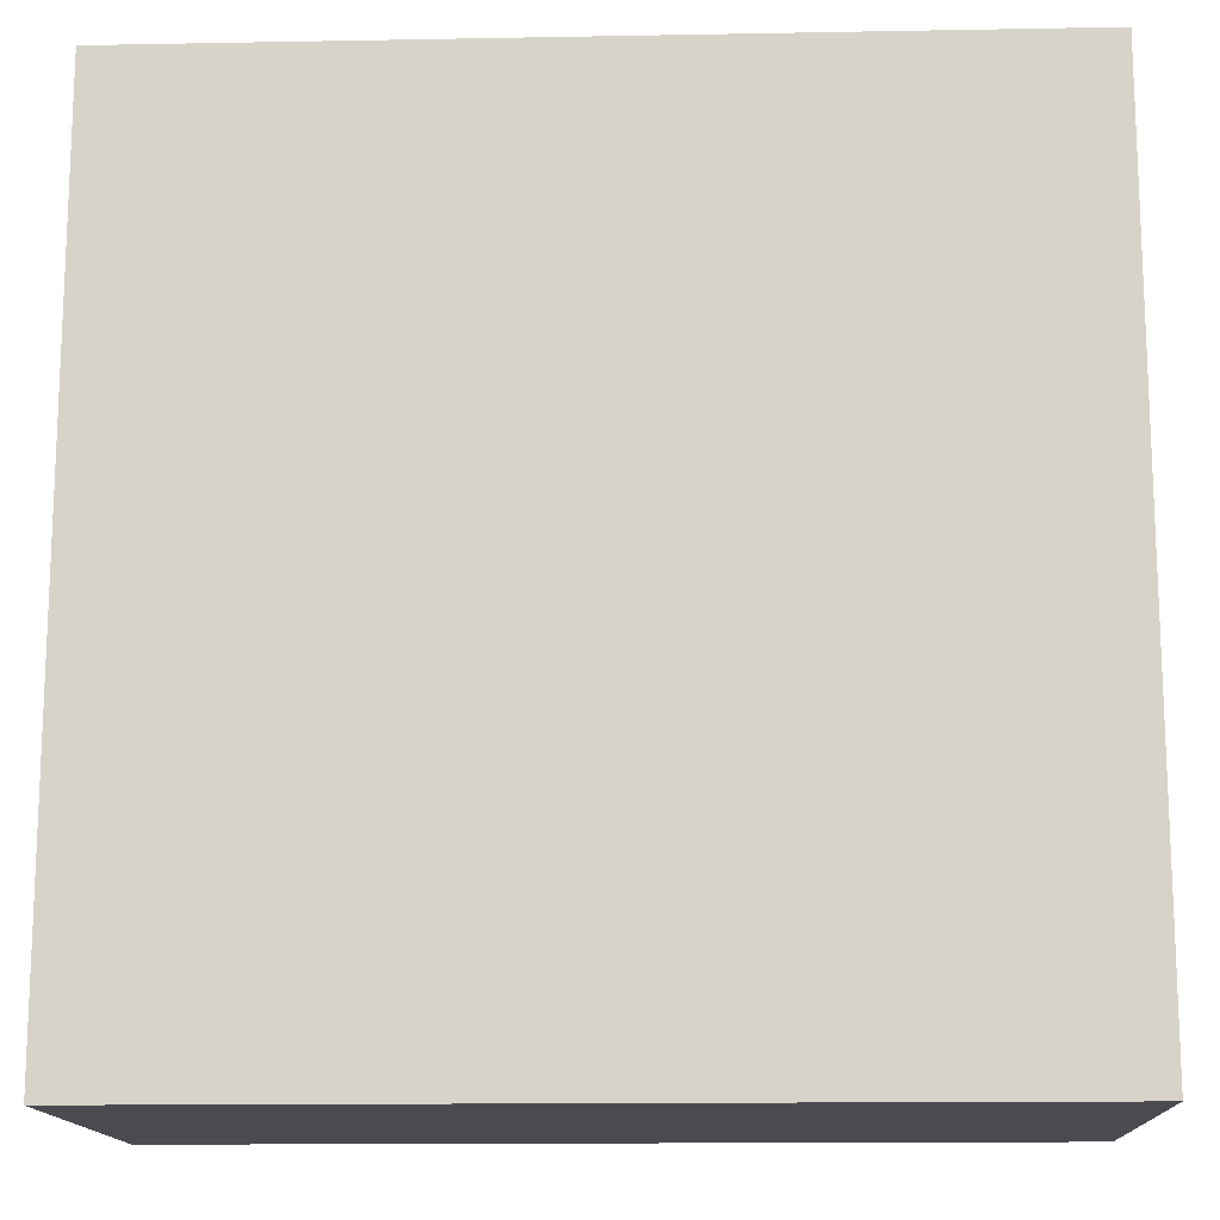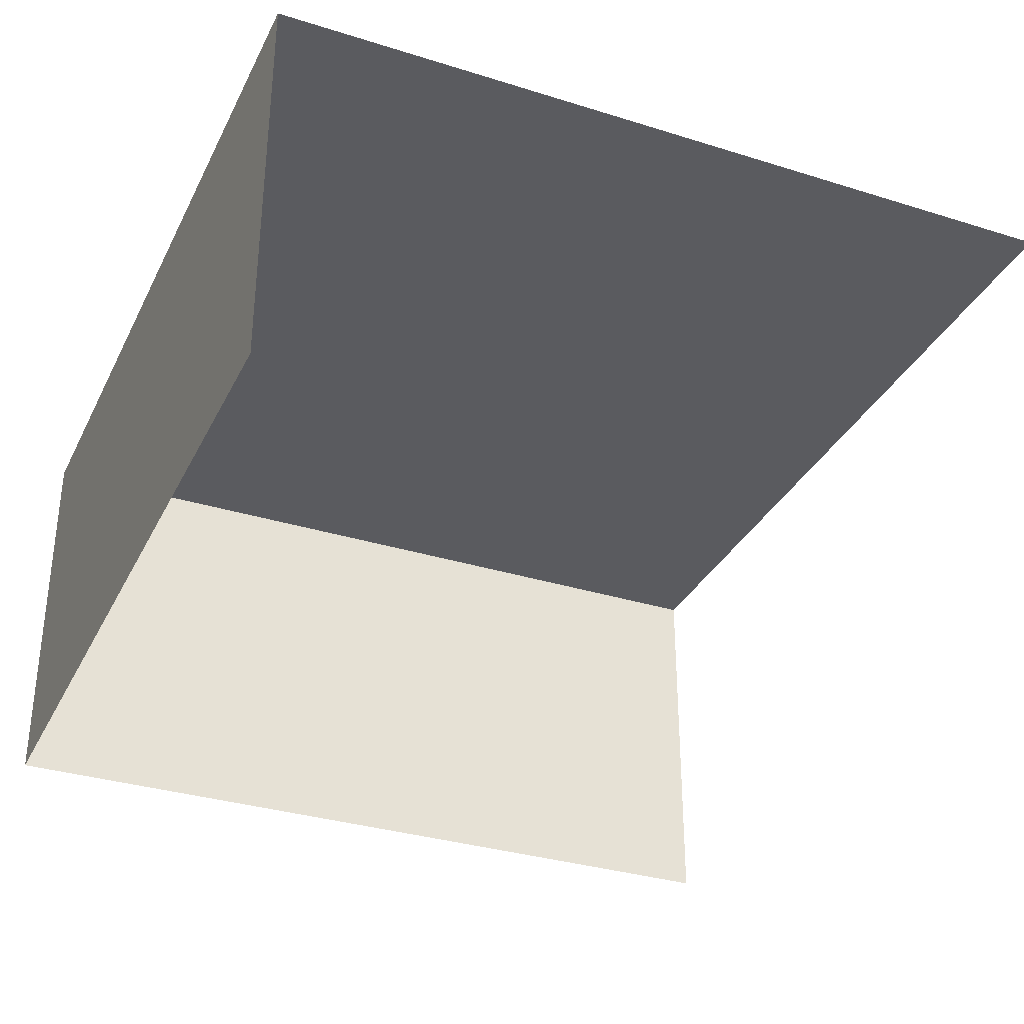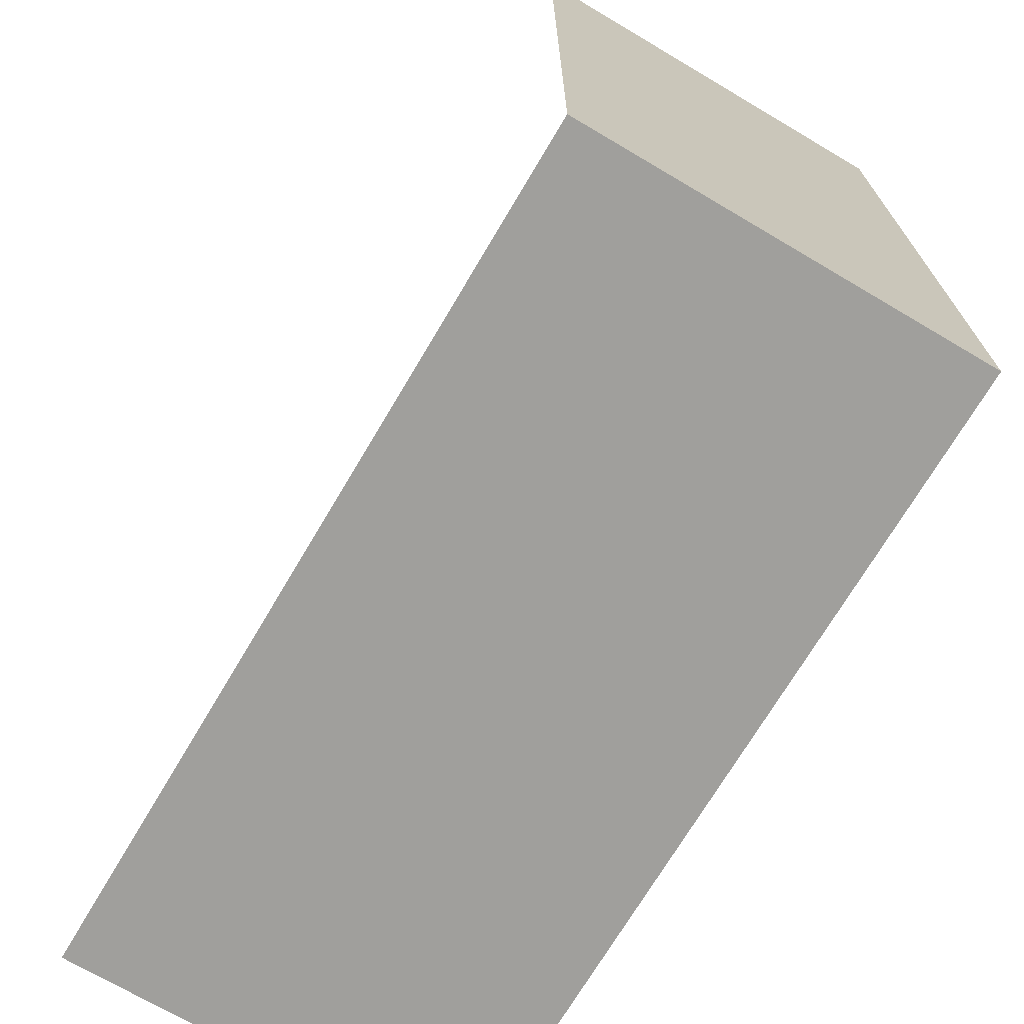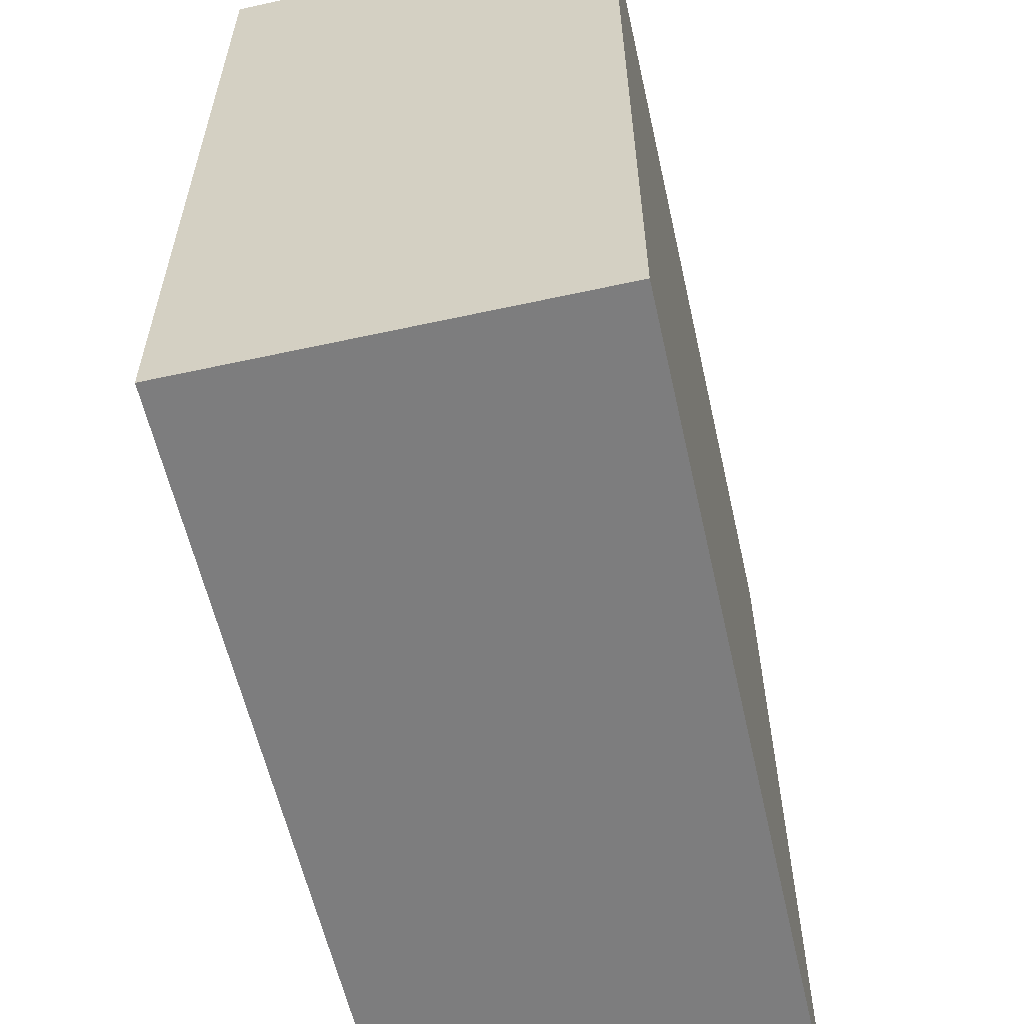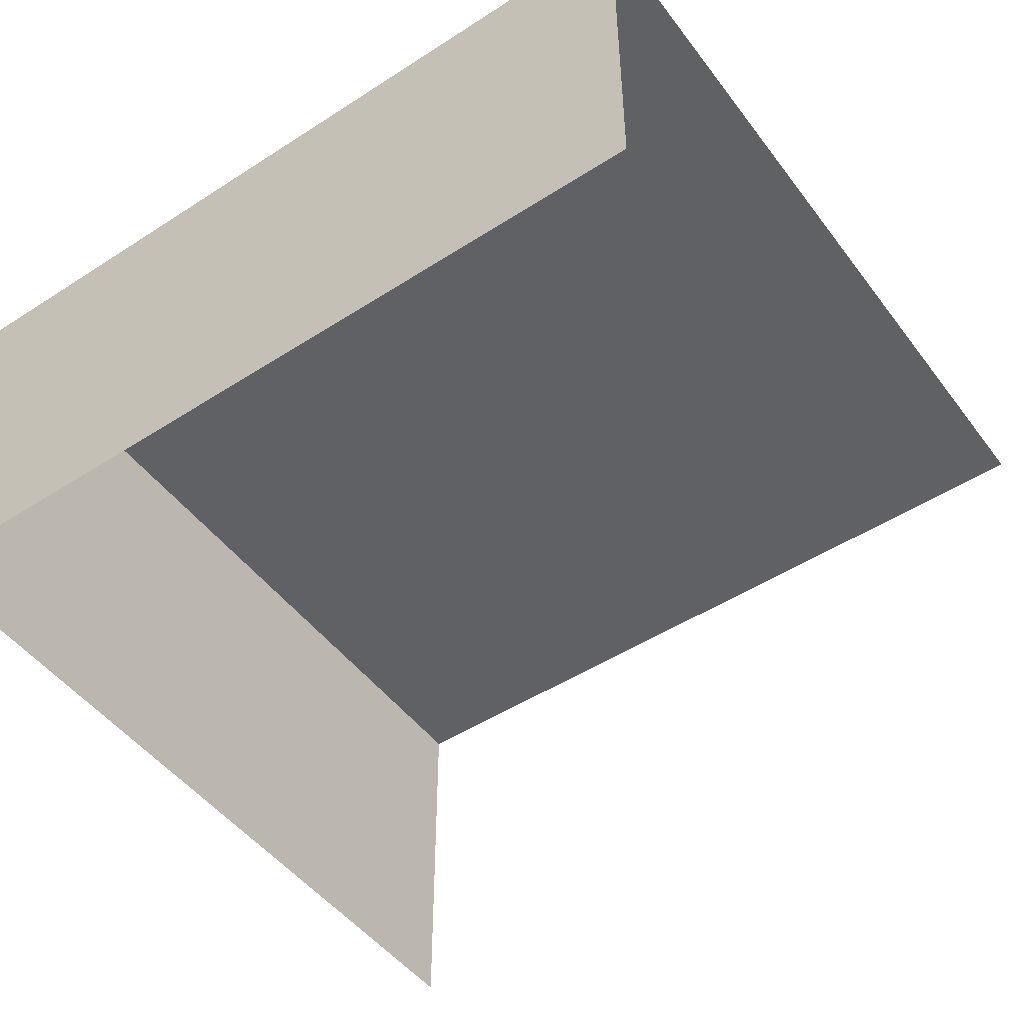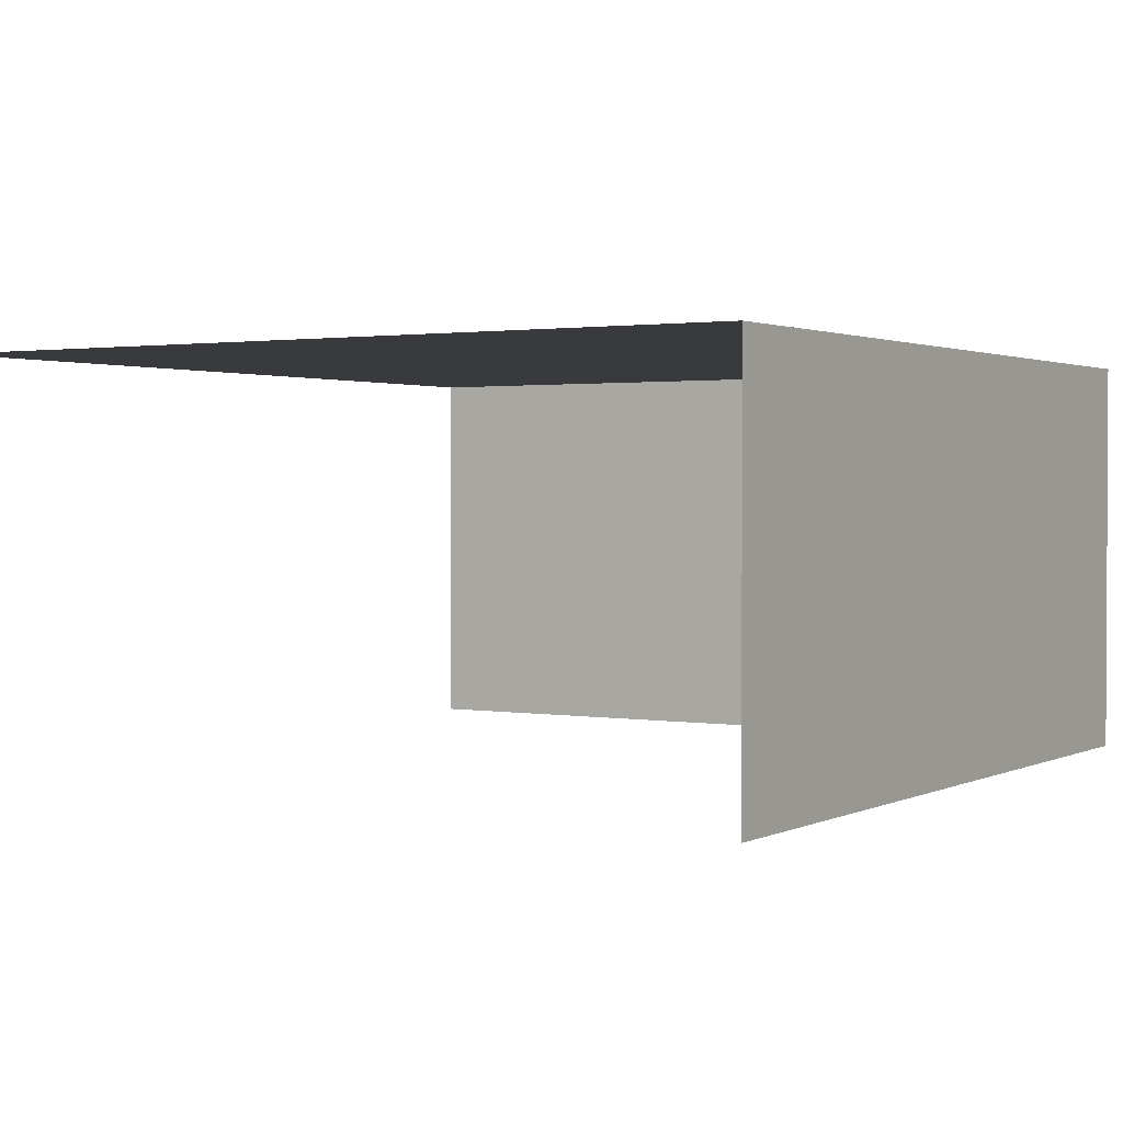
<metadata>
{"format":"obj","ext":"obj","renderer":"f3d","projection":"perspective","resolution":1024,"background":"white","views":[{"elev":-14.4,"azim":2.3,"up":"+Y"},{"elev":-33.0,"azim":66.7,"up":"+Z"},{"elev":-71.2,"azim":-120.6,"up":"+Y"},{"elev":-59.1,"azim":-77.3,"up":"+Y"},{"elev":-49.0,"azim":35.5,"up":"+Z"},{"elev":1.6,"azim":-148.4,"up":"+Z"}]}
</metadata>
<code>
g my_shoppingmall_01_tile
v -0.3 0.3 0
v 0.3 0.3 0
v 0.3 -0.3 0
v -0.3 -0.3 0
v -0.3 -0.3 -0.285
v -0.3 0.3 -0.285
v -0.3 0.3 -0.05885
v -0.3 -0.3 -0.05885
v 0.3 -0.3 -0.285
v -0.3 -0.3 -0.285
v -0.3 -0.3 -0.05885
v 0.3 -0.3 -0.05885
v -0.3 -0.3 0
v -0.3 -0.3 -0.05885
v -0.3 0.3 -0.05885
v -0.3 0.3 0
v 0.3 -0.3 0
v 0.3 -0.3 -0.05885
v -0.3 -0.3 -0.05885
v -0.3 -0.3 0
g my_shoppingmall_01_tile_0
f 3 2 1
f 4 3 1
f 7 6 5
f 8 7 5
f 11 10 9
f 12 11 9
f 15 14 13
f 16 15 13
f 19 18 17
f 20 19 17

</code>
